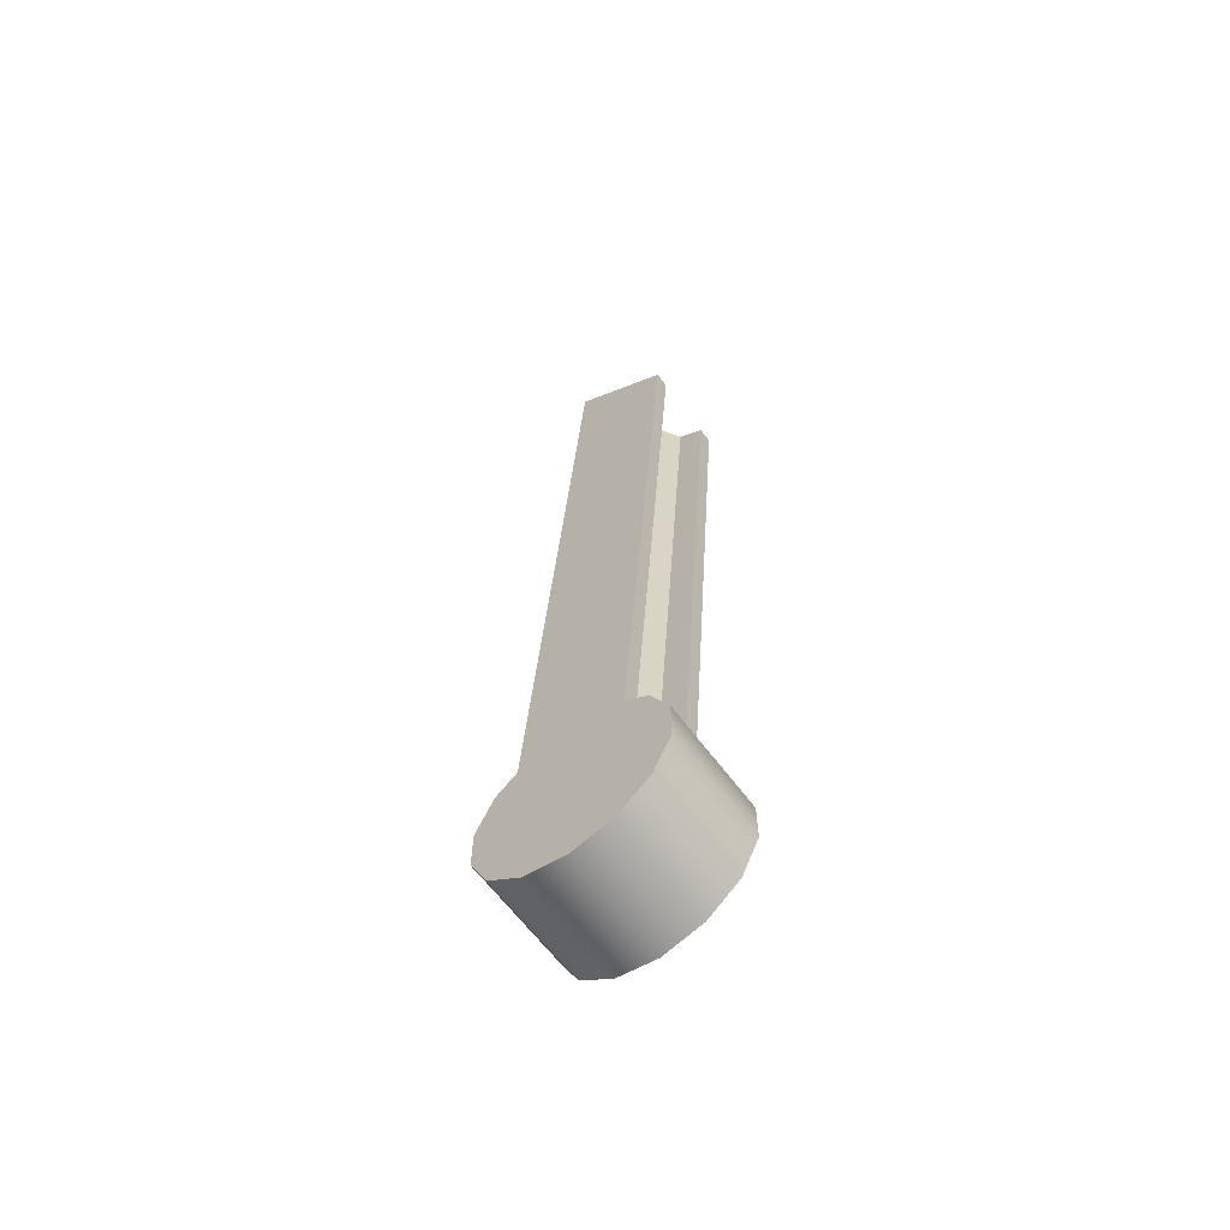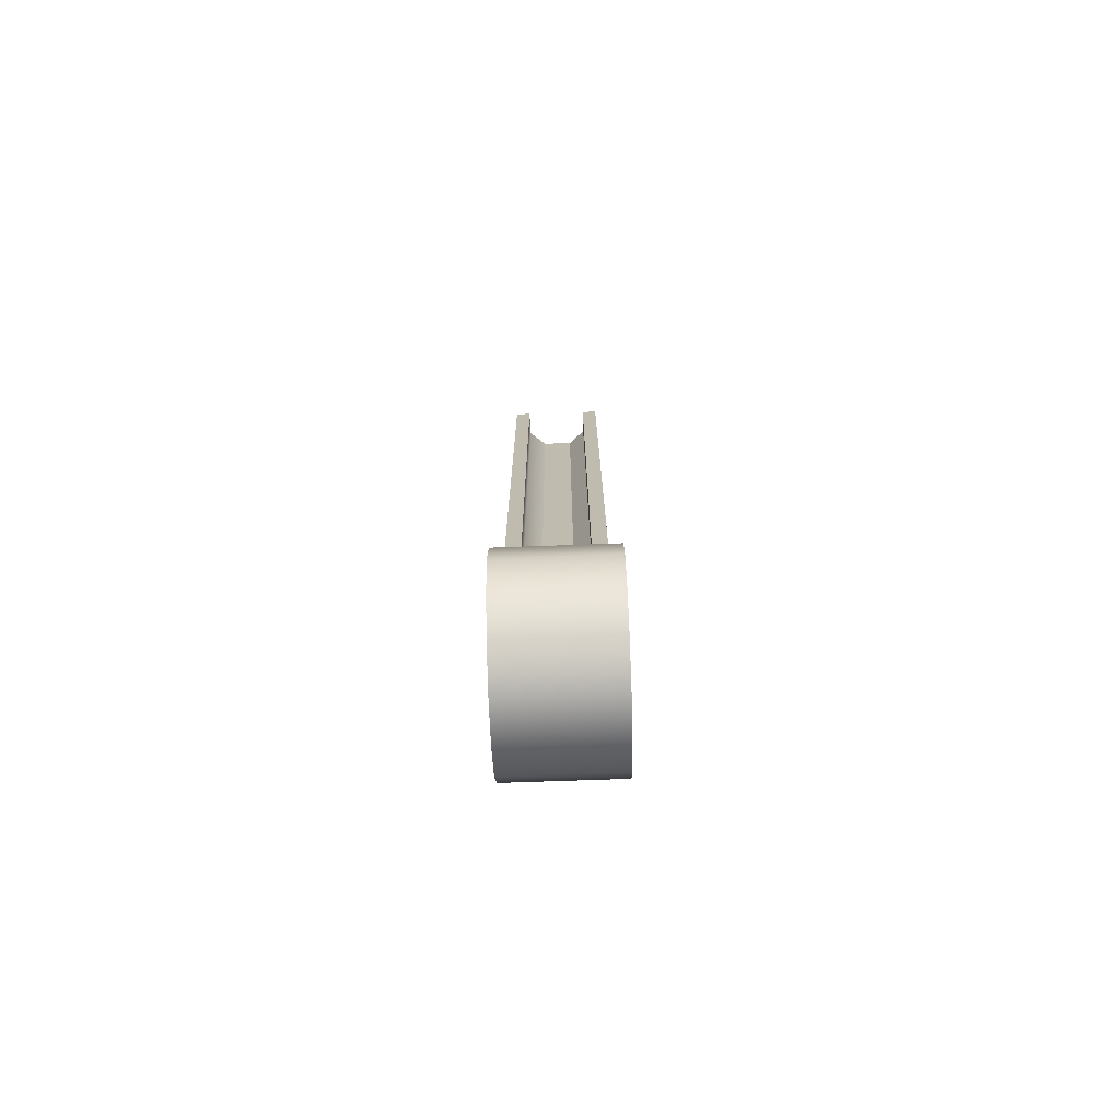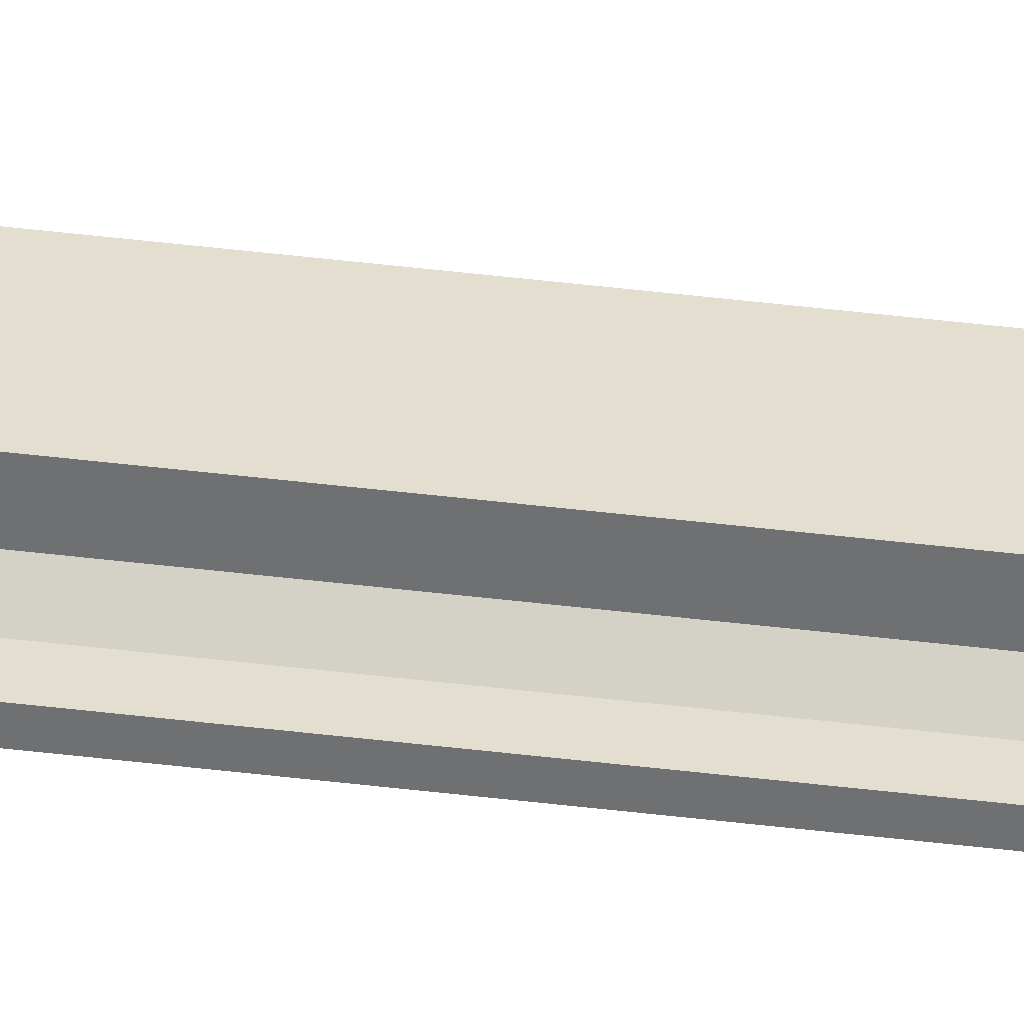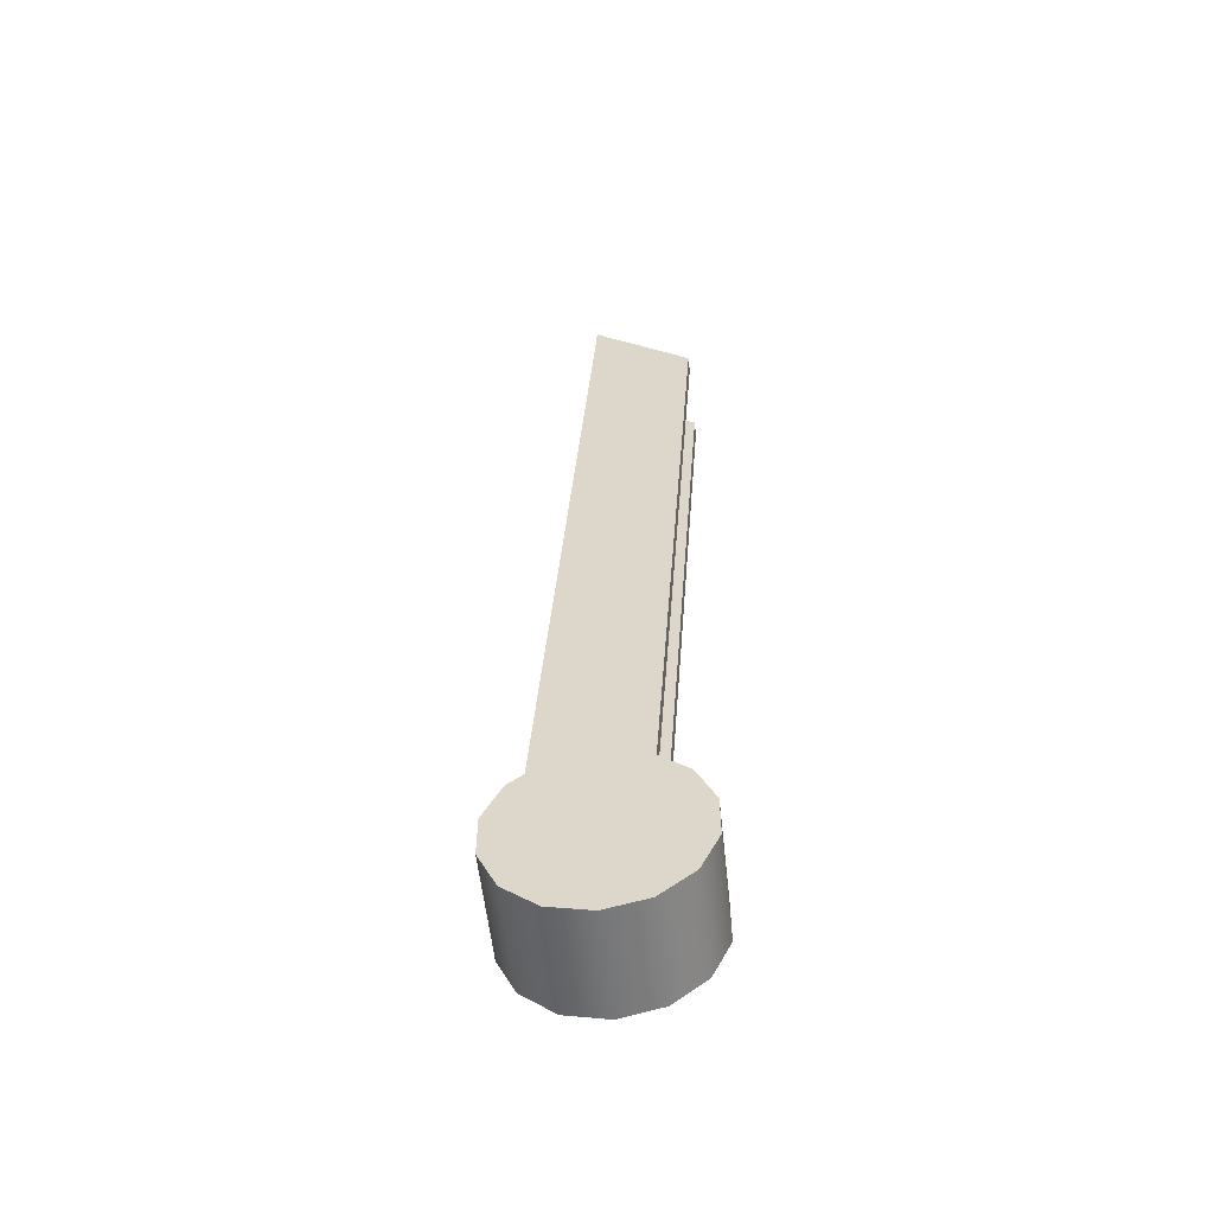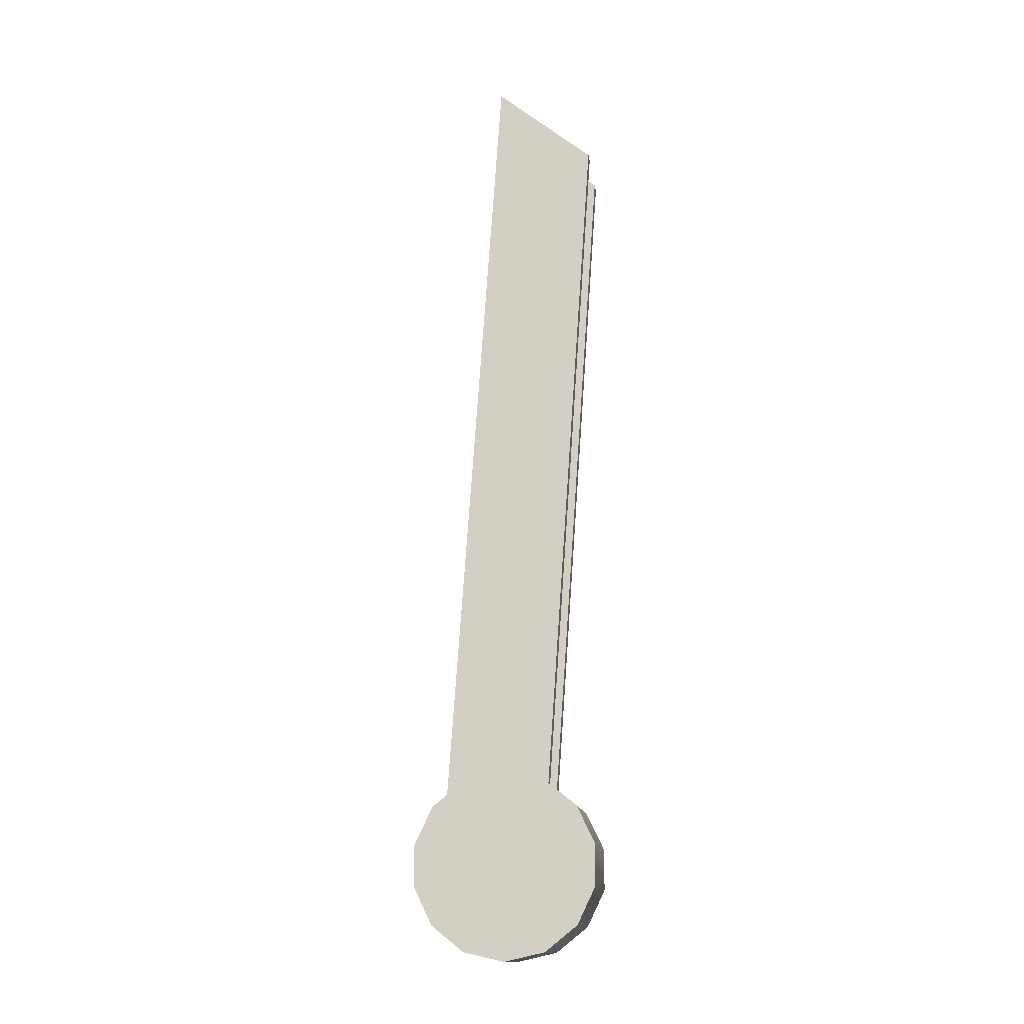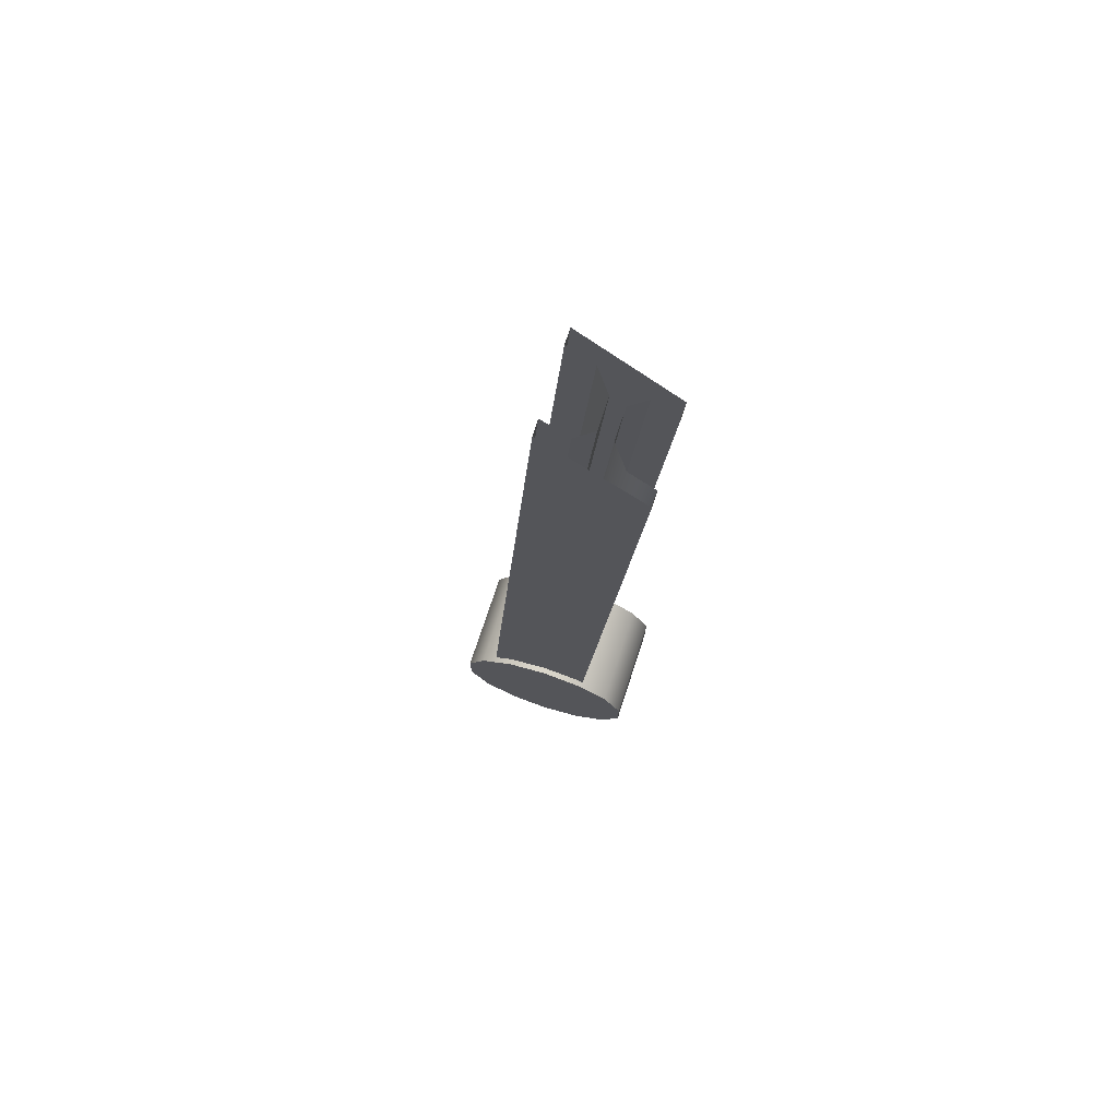
<metadata>
{"format":"obj","ext":"obj","renderer":"f3d","projection":"perspective","resolution":1024,"background":"white","views":[{"elev":-64.5,"azim":-53.1,"up":"+Z"},{"elev":-77.6,"azim":2.0,"up":"+Z"},{"elev":-55.0,"azim":-94.2,"up":"+Y"},{"elev":-56.7,"azim":-83.8,"up":"+Z"},{"elev":-14.6,"azim":-82.2,"up":"+Z"},{"elev":73.6,"azim":-71.9,"up":"+Z"}]}
</metadata>
<code>
v  -0.1504 5.395 2.872
v  -0.1504 5.518 2.9
v  -0.1504 5.618 2.98
v  -0.1504 5.673 3.094
v  -0.1504 5.673 3.221
v  -0.1504 5.618 3.336
v  -0.1504 5.518 3.415
v  -0.1504 5.395 3.443
v  -0.1504 5.271 3.415
v  -0.1504 5.171 3.336
v  -0.1504 5.116 3.221
v  -0.1504 5.116 3.094
v  -0.1504 5.171 2.98
v  -0.1504 5.271 2.9
v  0.1761 5.395 2.872
v  0.1761 5.518 2.9
v  0.1761 5.618 2.98
v  0.1761 5.673 3.094
v  0.1761 5.673 3.221
v  0.1761 5.618 3.336
v  0.1761 5.518 3.415
v  0.1761 5.395 3.443
v  0.1761 5.271 3.415
v  0.1761 5.171 3.336
v  0.1761 5.116 3.221
v  0.1761 5.116 3.094
v  0.1761 5.171 2.98
v  0.1761 5.271 2.9
v  -0.1322 5.112 5.509
v  -0.1322 5.409 5.749
v  -0.08706 5.409 5.749
v  -0.08706 5.329 5.685
v  -0.03706 5.282 5.646
v  0.05458 5.282 5.646
v  0.1046 5.329 5.685
v  0.1046 5.409 5.749
v  0.1497 5.409 5.749
v  0.1497 5.112 5.509
v  0.1046 5.112 5.509
v  0.1046 5.192 5.573
v  0.05458 5.239 5.612
v  -0.03706 5.239 5.612
v  -0.08706 5.192 5.573
v  -0.08706 5.112 5.509
v  -0.1322 5.273 3.206
v  -0.1322 5.59 3.172
v  -0.08706 5.59 3.172
v  -0.08706 5.505 3.181
v  -0.03706 5.454 3.186
v  0.05458 5.454 3.186
v  0.1046 5.505 3.181
v  0.1046 5.59 3.172
v  0.1497 5.59 3.172
v  0.1497 5.273 3.206
v  0.1046 5.273 3.206
v  0.1046 5.358 3.197
v  0.05458 5.409 3.191
v  -0.03706 5.409 3.191
v  -0.08706 5.358 3.197
v  -0.08706 5.273 3.206
o Cylinder006
g Cylinder006
f 13 12 11
f 11 10 9
f 9 8 7
f 11 9 7
f 7 6 5
f 5 4 3
f 7 5 3
f 3 2 1
f 7 3 1
f 11 7 1
f 13 11 1
f 14 13 1
f 1 2 16
f 16 15 1
f 2 3 17
f 17 16 2
f 3 4 18
f 18 17 3
f 4 5 19
f 19 18 4
f 5 6 20
f 20 19 5
f 6 7 21
f 21 20 6
f 7 8 22
f 22 21 7
f 8 9 23
f 23 22 8
f 9 10 24
f 24 23 9
f 10 11 25
f 25 24 10
f 11 12 26
f 26 25 11
f 12 13 27
f 27 26 12
f 13 14 28
f 28 27 13
f 14 1 15
f 15 28 14
f 15 16 17
f 17 18 19
f 19 20 21
f 17 19 21
f 21 22 23
f 23 24 25
f 21 23 25
f 25 26 27
f 21 25 27
f 17 21 27
f 15 17 27
f 28 15 27
f 30 46 45
f 45 29 30
f 31 47 46
f 46 30 31
f 32 48 47
f 47 31 32
f 33 49 48
f 48 32 33
f 34 50 49
f 49 33 34
f 35 51 50
f 50 34 35
f 36 52 51
f 51 35 36
f 37 53 52
f 52 36 37
f 38 54 53
f 53 37 38
f 39 55 54
f 54 38 39
f 40 56 55
f 55 39 40
f 41 57 56
f 56 40 41
f 42 58 57
f 57 41 42
f 43 59 58
f 58 42 43
f 44 60 59
f 59 43 44
f 29 45 60
f 60 44 29

</code>
